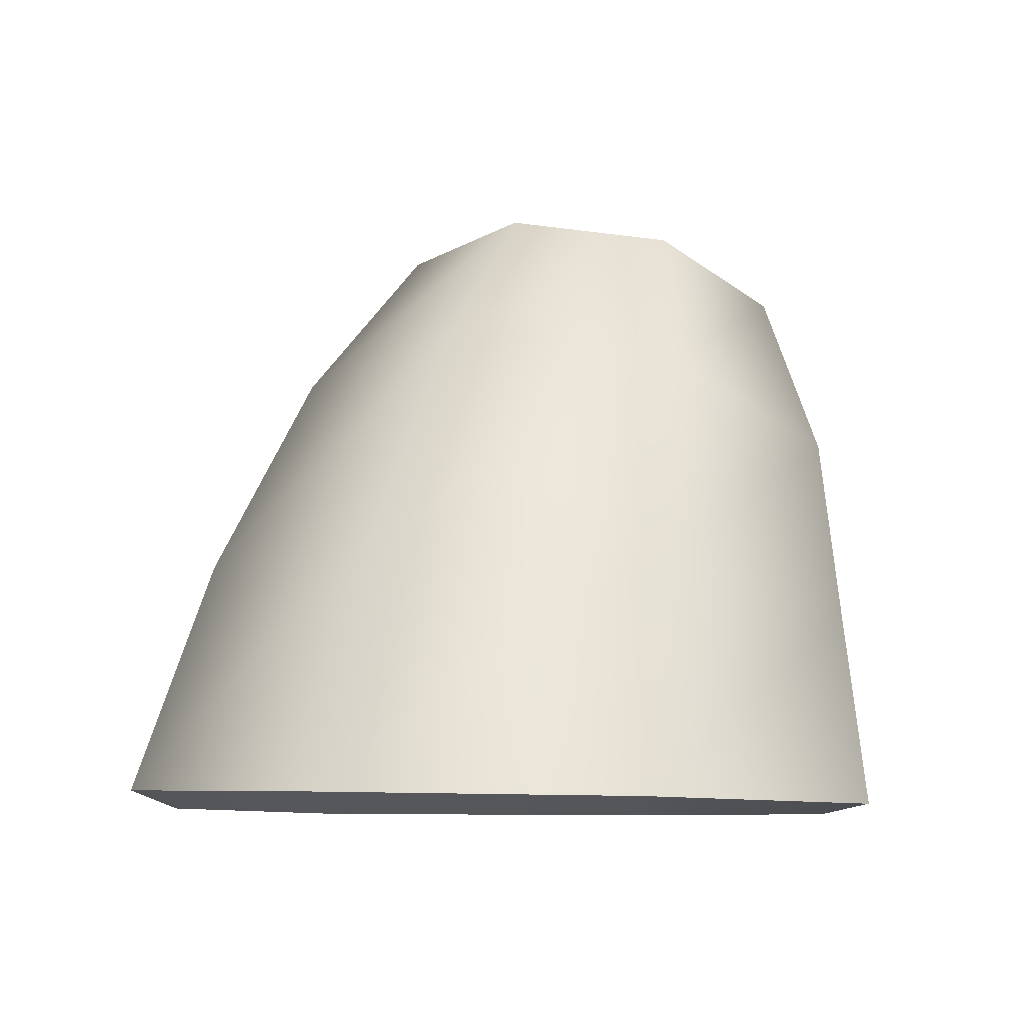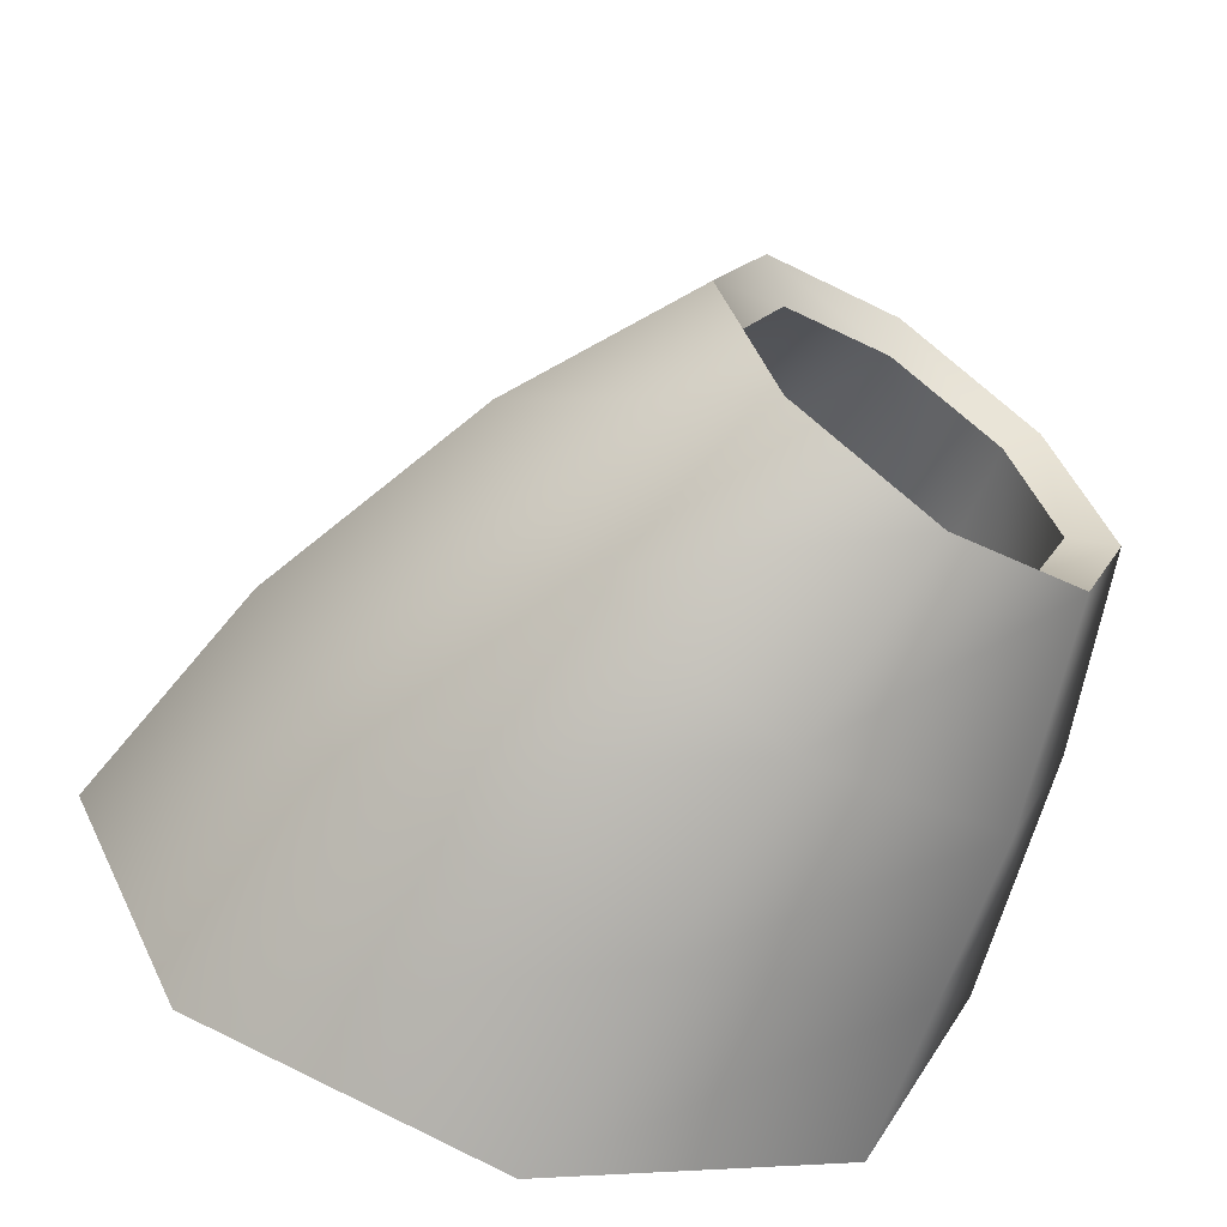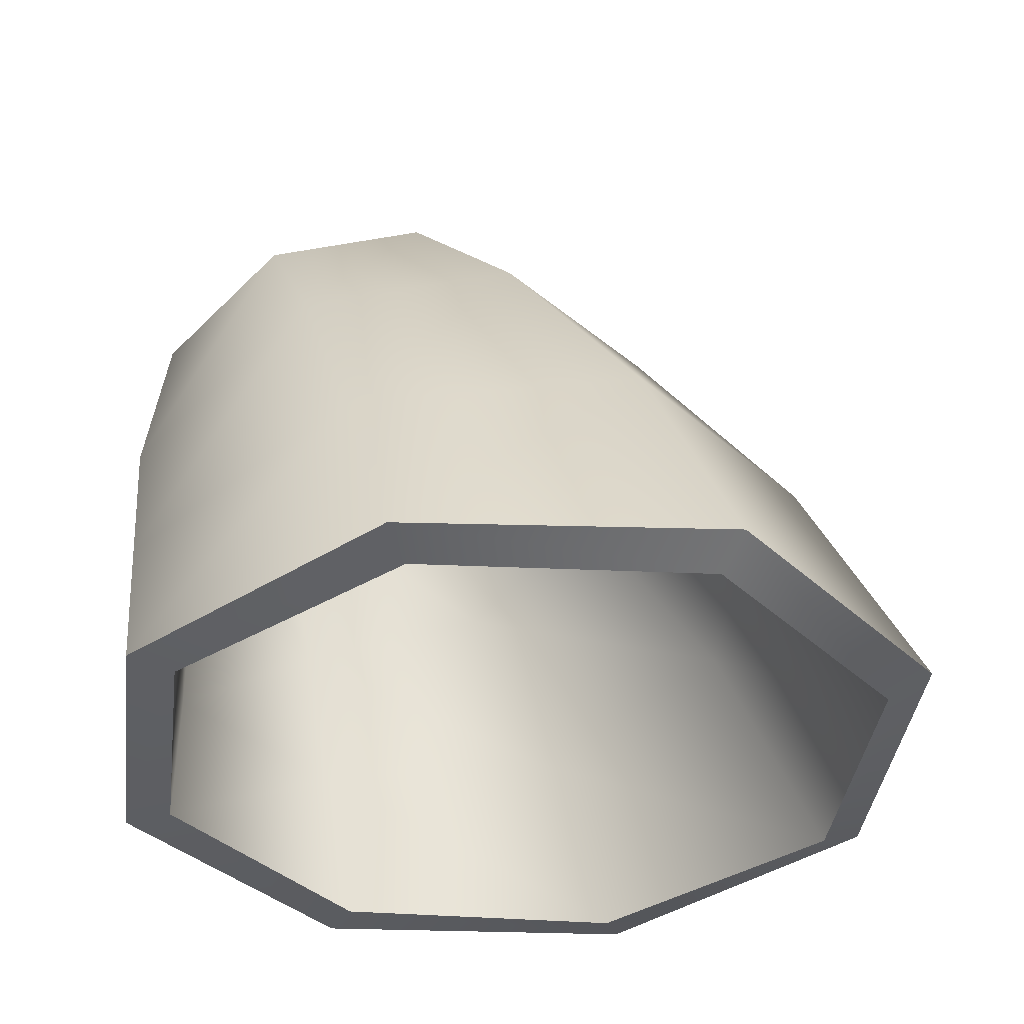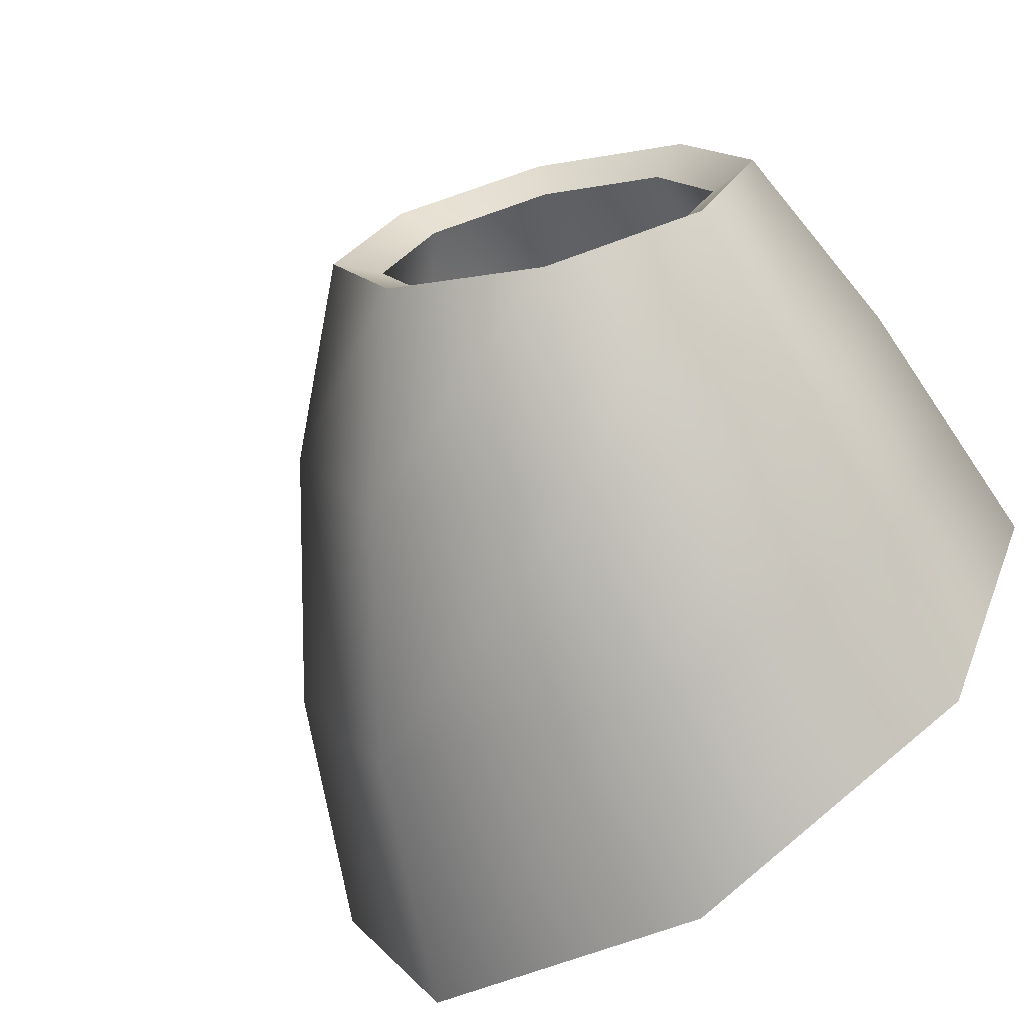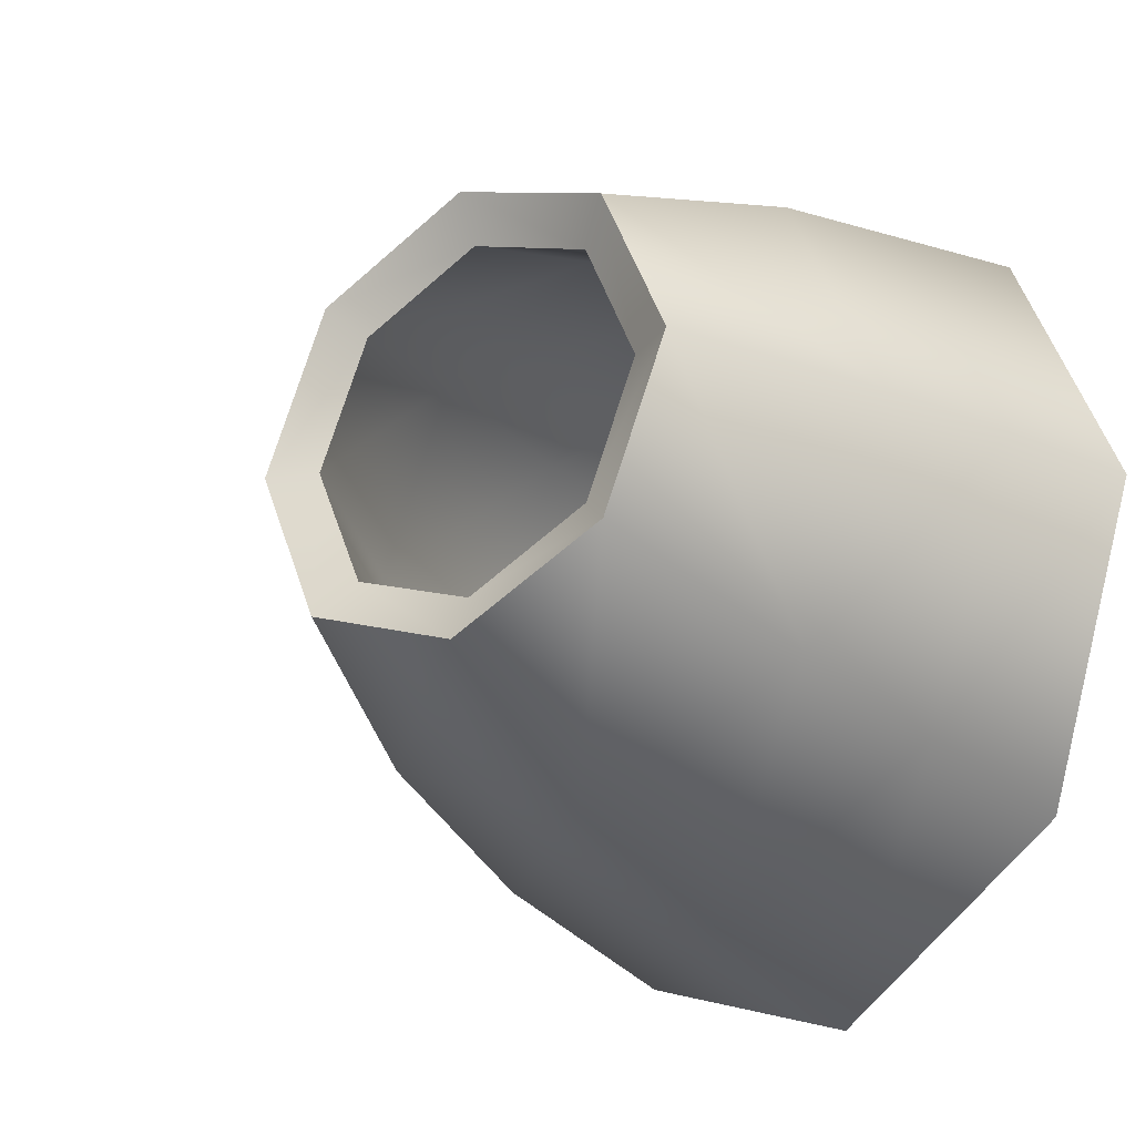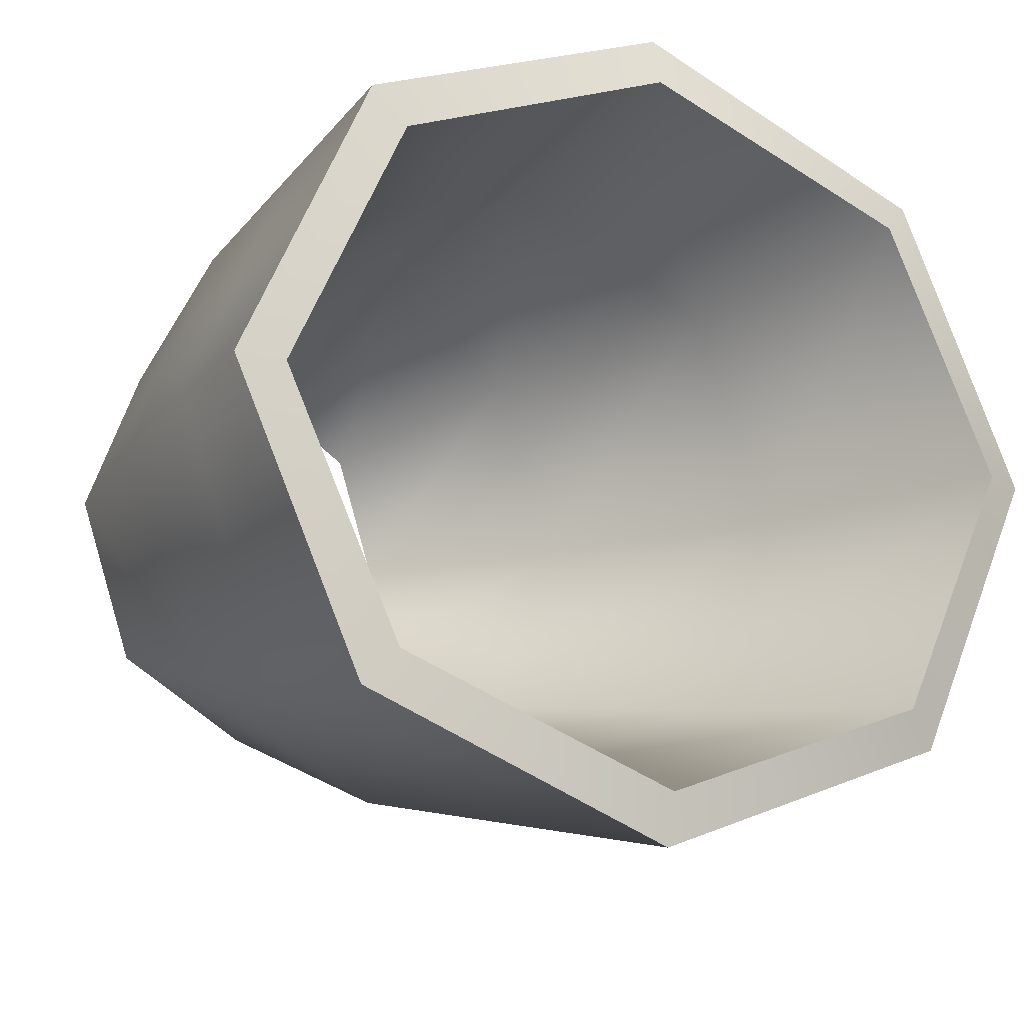
<metadata>
{"format":"obj","ext":"obj","renderer":"f3d","projection":"perspective","resolution":1024,"background":"white","views":[{"elev":-5.5,"azim":116.1,"up":"+Y"},{"elev":-61.9,"azim":166.5,"up":"+Z"},{"elev":-37.9,"azim":16.6,"up":"+Y"},{"elev":-69.8,"azim":-144.7,"up":"+Z"},{"elev":-26.3,"azim":-122.3,"up":"+Z"},{"elev":-17.3,"azim":-25.8,"up":"+Z"}]}
</metadata>
<code>
v 10.1 0.6602 -7.873
v 1.801 0.3072 -11.13
v -6.565 0.1278 -7.873
v -10.04 0.08406 1e-06
v -6.565 0.1278 7.873
v 1.801 0.3072 11.13
v 10.1 0.6602 7.873
v 13.55 0.7699 1e-06
v -0.1599 17.28 -4.263
v -4.139 15.75 -6.029
v -8.118 14.22 -4.263
v -9.767 13.59 -1e-06
v -8.118 14.22 4.263
v -4.139 15.75 6.029
v -0.1599 17.28 4.263
v 1.488 17.92 -1e-06
v -1.897 10.88 8.539
v -7.854 8.592 6.038
v -10.19 7.694 0
v -7.854 8.592 -6.038
v -1.897 10.88 -8.539
v 3.417 12.93 -6.038
v 5.752 13.82 0
v 3.417 12.93 6.038
v -0.01696 5.657 9.826
v -7.215 4.395 6.948
v -10.12 3.921 0
v -7.215 4.395 -6.948
v -0.01696 5.657 -9.826
v 7.393 7.099 -6.948
v 10.28 7.606 0
v 7.393 7.099 6.948
v 9.237 0.1402 -6.919
v 1.842 0 -9.772
v 0.0458 5.316 -8.371
v 6.491 6.457 -5.943
v -5.599 0.06732 -6.889
v -6.156 4.336 -5.894
v -8.67 0.139 1e-06
v -8.622 3.983 0
v -5.599 0.06732 6.889
v -6.156 4.336 5.894
v 1.842 0 9.772
v 0.0458 5.316 8.371
v 9.237 0.1402 6.919
v 6.491 6.457 5.943
v 12.3 0.1682 1e-06
v 8.995 6.843 1e-06
v -1.761 10.41 7.127
v -6.76 8.451 5.029
v -3.937 15.19 4.762
v -7.077 13.99 3.361
v -8.693 7.68 0
v -8.37 13.49 -1e-06
v -6.76 8.451 -5.029
v -7.077 13.99 -3.361
v -1.761 10.41 -7.127
v -3.937 15.19 -4.762
v 2.664 12.11 -5.04
v -0.7865 16.4 -3.373
v 4.623 12.84 0
v 0.5186 16.91 0
v 2.664 12.11 5.04
v -0.7865 16.4 3.373
f 33 36 35 34
f 34 35 38 37
f 38 40 39 37
f 39 40 42 41
f 41 42 44 43
f 43 44 46 45
f 45 46 48 47
f 47 48 36 33
f 50 52 51 49
f 53 54 52 50
f 55 56 54 53
f 57 58 56 55
f 59 60 58 57
f 61 62 60 59
f 63 64 62 61
f 49 51 64 63
f 42 50 49 44
f 40 53 50 42
f 55 53 40 38
f 35 57 55 38
f 36 59 57 35
f 48 61 59 36
f 46 63 61 48
f 44 49 63 46
f 1 2 29 30
f 2 3 28 29
f 28 3 4 27
f 4 5 26 27
f 5 6 25 26
f 6 7 32 25
f 7 8 31 32
f 8 1 30 31
f 18 17 14 13
f 19 18 13 12
f 20 19 12 11
f 21 20 11 10
f 22 21 10 9
f 23 22 9 16
f 24 23 16 15
f 17 24 15 14
f 26 25 17 18
f 27 26 18 19
f 20 28 27 19
f 29 28 20 21
f 30 29 21 22
f 31 30 22 23
f 32 31 23 24
f 25 32 24 17
f 1 33 34 2
f 2 34 37 3
f 3 37 39 4
f 4 39 41 5
f 5 41 43 6
f 6 43 45 7
f 7 45 47 8
f 8 47 33 1
f 14 51 52 13
f 13 52 54 12
f 12 54 56 11
f 11 56 58 10
f 10 58 60 9
f 9 60 62 16
f 16 62 64 15
f 15 64 51 14

</code>
